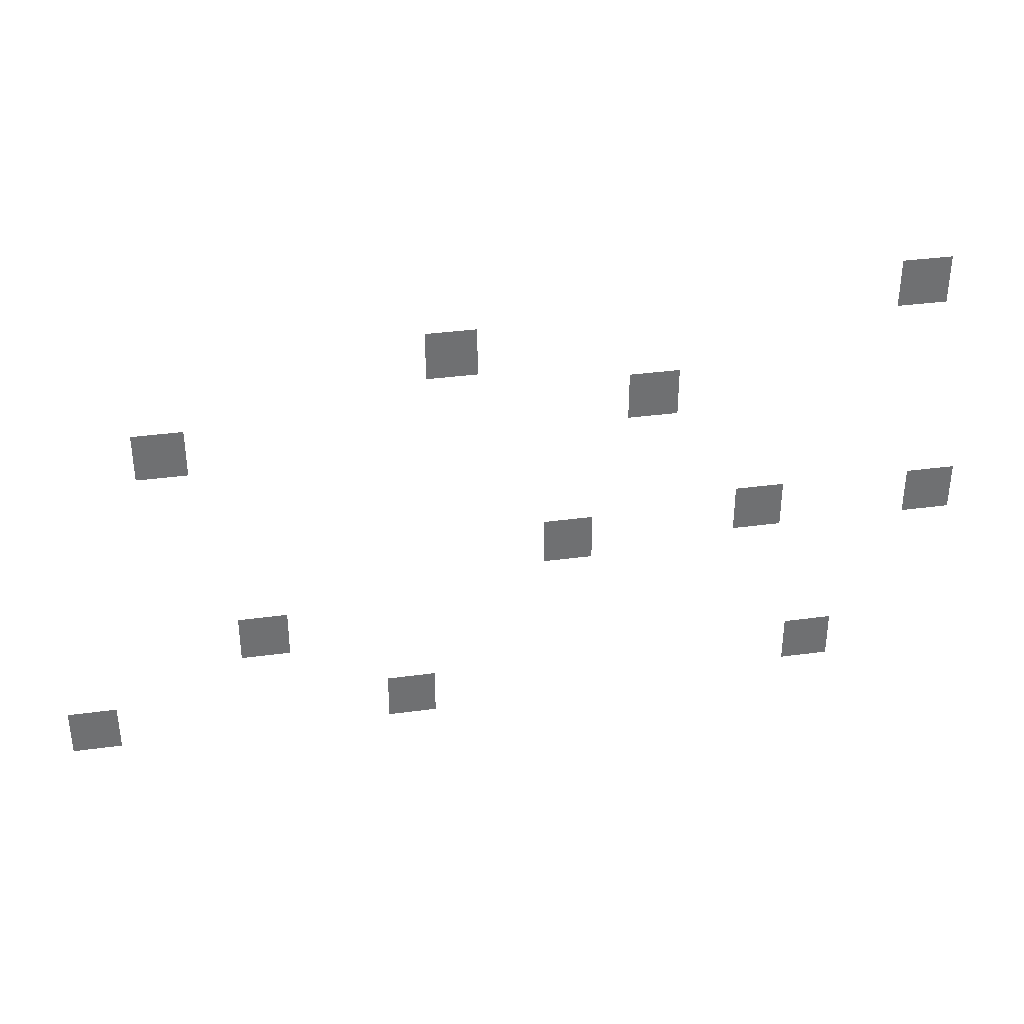
<metadata>
{"format":"obj","ext":"obj","renderer":"f3d","projection":"perspective","resolution":1024,"background":"white","views":[{"elev":35.7,"azim":-10.1,"up":"+Y"}]}
</metadata>
<code>
v -12800 -9600 0
v -16000 -9600 0
v -16000 -6400 0
v -12800 -6400 0
v -16000 -9600 0
v -19200 -9600 0
v -19200 -6400 0
v -16000 -6400 0
v -19200 -9600 0
v -22400 -9600 0
v -22400 -6400 0
v -19200 -6400 0
v -12800 -12800 0
v -16000 -12800 0
v -16000 -9600 0
v -12800 -9600 0
v -16000 -12800 0
v -19200 -12800 0
v -19200 -9600 0
v -16000 -9600 0
v -19200 -12800 0
v -22400 -12800 0
v -22400 -9600 0
v -19200 -9600 0
v -12800 -16000 0
v -16000 -16000 0
v -16000 -12800 0
v -12800 -12800 0
v -16000 -16000 0
v -19200 -16000 0
v -19200 -12800 0
v -16000 -12800 0
v -19200 -16000 0
v -22400 -16000 0
v -22400 -12800 0
v -19200 -12800 0
v -102400 -16000 0
v -105600 -16000 0
v -105600 -12800 0
v -102400 -12800 0
v -105600 -16000 0
v -108800 -16000 0
v -108800 -12800 0
v -105600 -12800 0
v -108800 -16000 0
v -112000 -16000 0
v -112000 -12800 0
v -108800 -12800 0
v -102400 -19200 0
v -105600 -19200 0
v -105600 -16000 0
v -102400 -16000 0
v -105600 -19200 0
v -108800 -19200 0
v -108800 -16000 0
v -105600 -16000 0
v -108800 -19200 0
v -112000 -19200 0
v -112000 -16000 0
v -108800 -16000 0
v -102400 -22400 0
v -105600 -22400 0
v -105600 -19200 0
v -102400 -19200 0
v -105600 -22400 0
v -108800 -22400 0
v -108800 -19200 0
v -105600 -19200 0
v -108800 -22400 0
v -112000 -22400 0
v -112000 -19200 0
v -108800 -19200 0
v -64000 -28800 0
v -67200 -28800 0
v -67200 -25600 0
v -64000 -25600 0
v -67200 -28800 0
v -70400 -28800 0
v -70400 -25600 0
v -67200 -25600 0
v -70400 -28800 0
v -73600 -28800 0
v -73600 -25600 0
v -70400 -25600 0
v -64000 -32000 0
v -67200 -32000 0
v -67200 -28800 0
v -64000 -28800 0
v -67200 -32000 0
v -70400 -32000 0
v -70400 -28800 0
v -67200 -28800 0
v -70400 -32000 0
v -73600 -32000 0
v -73600 -28800 0
v -70400 -28800 0
v -156800 -32000 0
v -160000 -32000 0
v -160000 -28800 0
v -156800 -28800 0
v -160000 -32000 0
v -163200 -32000 0
v -163200 -28800 0
v -160000 -28800 0
v -163200 -32000 0
v -166400 -32000 0
v -166400 -28800 0
v -163200 -28800 0
v -64000 -35200 0
v -67200 -35200 0
v -67200 -32000 0
v -64000 -32000 0
v -67200 -35200 0
v -70400 -35200 0
v -70400 -32000 0
v -67200 -32000 0
v -70400 -35200 0
v -73600 -35200 0
v -73600 -32000 0
v -70400 -32000 0
v -156800 -35200 0
v -160000 -35200 0
v -160000 -32000 0
v -156800 -32000 0
v -160000 -35200 0
v -163200 -35200 0
v -163200 -32000 0
v -160000 -32000 0
v -163200 -35200 0
v -166400 -35200 0
v -166400 -32000 0
v -163200 -32000 0
v -156800 -38400 0
v -160000 -38400 0
v -160000 -35200 0
v -156800 -35200 0
v -160000 -38400 0
v -163200 -38400 0
v -163200 -35200 0
v -160000 -35200 0
v -163200 -38400 0
v -166400 -38400 0
v -166400 -35200 0
v -163200 -35200 0
v -6400 -57600 0
v -9600 -57600 0
v -9600 -54400 0
v -6400 -54400 0
v -9600 -57600 0
v -12800 -57600 0
v -12800 -54400 0
v -9600 -54400 0
v -12800 -57600 0
v -16000 -57600 0
v -16000 -54400 0
v -12800 -54400 0
v -41600 -57600 0
v -44800 -57600 0
v -44800 -54400 0
v -41600 -54400 0
v -44800 -57600 0
v -48000 -57600 0
v -48000 -54400 0
v -44800 -54400 0
v -48000 -57600 0
v -51200 -57600 0
v -51200 -54400 0
v -48000 -54400 0
v -6400 -60800 0
v -9600 -60800 0
v -9600 -57600 0
v -6400 -57600 0
v -9600 -60800 0
v -12800 -60800 0
v -12800 -57600 0
v -9600 -57600 0
v -12800 -60800 0
v -16000 -60800 0
v -16000 -57600 0
v -12800 -57600 0
v -41600 -60800 0
v -44800 -60800 0
v -44800 -57600 0
v -41600 -57600 0
v -44800 -60800 0
v -48000 -60800 0
v -48000 -57600 0
v -44800 -57600 0
v -48000 -60800 0
v -51200 -60800 0
v -51200 -57600 0
v -48000 -57600 0
v -80000 -60800 0
v -83200 -60800 0
v -83200 -57600 0
v -80000 -57600 0
v -83200 -60800 0
v -86400 -60800 0
v -86400 -57600 0
v -83200 -57600 0
v -86400 -60800 0
v -89600 -60800 0
v -89600 -57600 0
v -86400 -57600 0
v -6400 -64000 0
v -9600 -64000 0
v -9600 -60800 0
v -6400 -60800 0
v -9600 -64000 0
v -12800 -64000 0
v -12800 -60800 0
v -9600 -60800 0
v -12800 -64000 0
v -16000 -64000 0
v -16000 -60800 0
v -12800 -60800 0
v -41600 -64000 0
v -44800 -64000 0
v -44800 -60800 0
v -41600 -60800 0
v -44800 -64000 0
v -48000 -64000 0
v -48000 -60800 0
v -44800 -60800 0
v -48000 -64000 0
v -51200 -64000 0
v -51200 -60800 0
v -48000 -60800 0
v -80000 -64000 0
v -83200 -64000 0
v -83200 -60800 0
v -80000 -60800 0
v -83200 -64000 0
v -86400 -64000 0
v -86400 -60800 0
v -83200 -60800 0
v -86400 -64000 0
v -89600 -64000 0
v -89600 -60800 0
v -86400 -60800 0
v -80000 -67200 0
v -83200 -67200 0
v -83200 -64000 0
v -80000 -64000 0
v -83200 -67200 0
v -86400 -67200 0
v -86400 -64000 0
v -83200 -64000 0
v -86400 -67200 0
v -89600 -67200 0
v -89600 -64000 0
v -86400 -64000 0
v -140800 -76800 0
v -144000 -76800 0
v -144000 -73600 0
v -140800 -73600 0
v -144000 -76800 0
v -147200 -76800 0
v -147200 -73600 0
v -144000 -73600 0
v -147200 -76800 0
v -150400 -76800 0
v -150400 -73600 0
v -147200 -73600 0
v -140800 -80000 0
v -144000 -80000 0
v -144000 -76800 0
v -140800 -76800 0
v -144000 -80000 0
v -147200 -80000 0
v -147200 -76800 0
v -144000 -76800 0
v -147200 -80000 0
v -150400 -80000 0
v -150400 -76800 0
v -147200 -76800 0
v -140800 -83200 0
v -144000 -83200 0
v -144000 -80000 0
v -140800 -80000 0
v -144000 -83200 0
v -147200 -83200 0
v -147200 -80000 0
v -144000 -80000 0
v -147200 -83200 0
v -150400 -83200 0
v -150400 -80000 0
v -147200 -80000 0
v -28800 -92800 0
v -32000 -92800 0
v -32000 -89600 0
v -28800 -89600 0
v -32000 -92800 0
v -35200 -92800 0
v -35200 -89600 0
v -32000 -89600 0
v -35200 -92800 0
v -38400 -92800 0
v -38400 -89600 0
v -35200 -89600 0
v -28800 -96000 0
v -32000 -96000 0
v -32000 -92800 0
v -28800 -92800 0
v -32000 -96000 0
v -35200 -96000 0
v -35200 -92800 0
v -32000 -92800 0
v -35200 -96000 0
v -38400 -96000 0
v -38400 -92800 0
v -35200 -92800 0
v -112000 -96000 0
v -115200 -96000 0
v -115200 -92800 0
v -112000 -92800 0
v -115200 -96000 0
v -118400 -96000 0
v -118400 -92800 0
v -115200 -92800 0
v -118400 -96000 0
v -121600 -96000 0
v -121600 -92800 0
v -118400 -92800 0
v -176000 -96000 0
v -179200 -96000 0
v -179200 -92800 0
v -176000 -92800 0
v -179200 -96000 0
v -182400 -96000 0
v -182400 -92800 0
v -179200 -92800 0
v -182400 -96000 0
v -185600 -96000 0
v -185600 -92800 0
v -182400 -92800 0
v -28800 -99200 0
v -32000 -99200 0
v -32000 -96000 0
v -28800 -96000 0
v -32000 -99200 0
v -35200 -99200 0
v -35200 -96000 0
v -32000 -96000 0
v -35200 -99200 0
v -38400 -99200 0
v -38400 -96000 0
v -35200 -96000 0
v -112000 -99200 0
v -115200 -99200 0
v -115200 -96000 0
v -112000 -96000 0
v -115200 -99200 0
v -118400 -99200 0
v -118400 -96000 0
v -115200 -96000 0
v -118400 -99200 0
v -121600 -99200 0
v -121600 -96000 0
v -118400 -96000 0
v -176000 -99200 0
v -179200 -99200 0
v -179200 -96000 0
v -176000 -96000 0
v -179200 -99200 0
v -182400 -99200 0
v -182400 -96000 0
v -179200 -96000 0
v -182400 -99200 0
v -185600 -99200 0
v -185600 -96000 0
v -182400 -96000 0
v -112000 -102400 0
v -115200 -102400 0
v -115200 -99200 0
v -112000 -99200 0
v -115200 -102400 0
v -118400 -102400 0
v -118400 -99200 0
v -115200 -99200 0
v -118400 -102400 0
v -121600 -102400 0
v -121600 -99200 0
v -118400 -99200 0
v -176000 -102400 0
v -179200 -102400 0
v -179200 -99200 0
v -176000 -99200 0
v -179200 -102400 0
v -182400 -102400 0
v -182400 -99200 0
v -179200 -99200 0
v -182400 -102400 0
v -185600 -102400 0
v -185600 -99200 0
v -182400 -99200 0
g Testmap_mesh_0004
f 1 2 3 4
f 5 6 7 8
f 9 10 11 12
f 13 14 15 16
f 17 18 19 20
f 21 22 23 24
f 25 26 27 28
f 29 30 31 32
f 33 34 35 36
f 37 38 39 40
f 41 42 43 44
f 45 46 47 48
f 49 50 51 52
f 53 54 55 56
f 57 58 59 60
f 61 62 63 64
f 65 66 67 68
f 69 70 71 72
f 73 74 75 76
f 77 78 79 80
f 81 82 83 84
f 85 86 87 88
f 89 90 91 92
f 93 94 95 96
f 97 98 99 100
f 101 102 103 104
f 105 106 107 108
f 109 110 111 112
f 113 114 115 116
f 117 118 119 120
f 121 122 123 124
f 125 126 127 128
f 129 130 131 132
f 133 134 135 136
f 137 138 139 140
f 141 142 143 144
f 145 146 147 148
f 149 150 151 152
f 153 154 155 156
f 157 158 159 160
f 161 162 163 164
f 165 166 167 168
f 169 170 171 172
f 173 174 175 176
f 177 178 179 180
f 181 182 183 184
f 185 186 187 188
f 189 190 191 192
f 193 194 195 196
f 197 198 199 200
f 201 202 203 204
f 205 206 207 208
f 209 210 211 212
f 213 214 215 216
f 217 218 219 220
f 221 222 223 224
f 225 226 227 228
f 229 230 231 232
f 233 234 235 236
f 237 238 239 240
f 241 242 243 244
f 245 246 247 248
f 249 250 251 252
f 253 254 255 256
f 257 258 259 260
f 261 262 263 264
f 265 266 267 268
f 269 270 271 272
f 273 274 275 276
f 277 278 279 280
f 281 282 283 284
f 285 286 287 288
f 289 290 291 292
f 293 294 295 296
f 297 298 299 300
f 301 302 303 304
f 305 306 307 308
f 309 310 311 312
f 313 314 315 316
f 317 318 319 320
f 321 322 323 324
f 325 326 327 328
f 329 330 331 332
f 333 334 335 336
f 337 338 339 340
f 341 342 343 344
f 345 346 347 348
f 349 350 351 352
f 353 354 355 356
f 357 358 359 360
f 361 362 363 364
f 365 366 367 368
f 369 370 371 372
f 373 374 375 376
f 377 378 379 380
f 381 382 383 384
f 385 386 387 388
f 389 390 391 392
f 393 394 395 396

</code>
